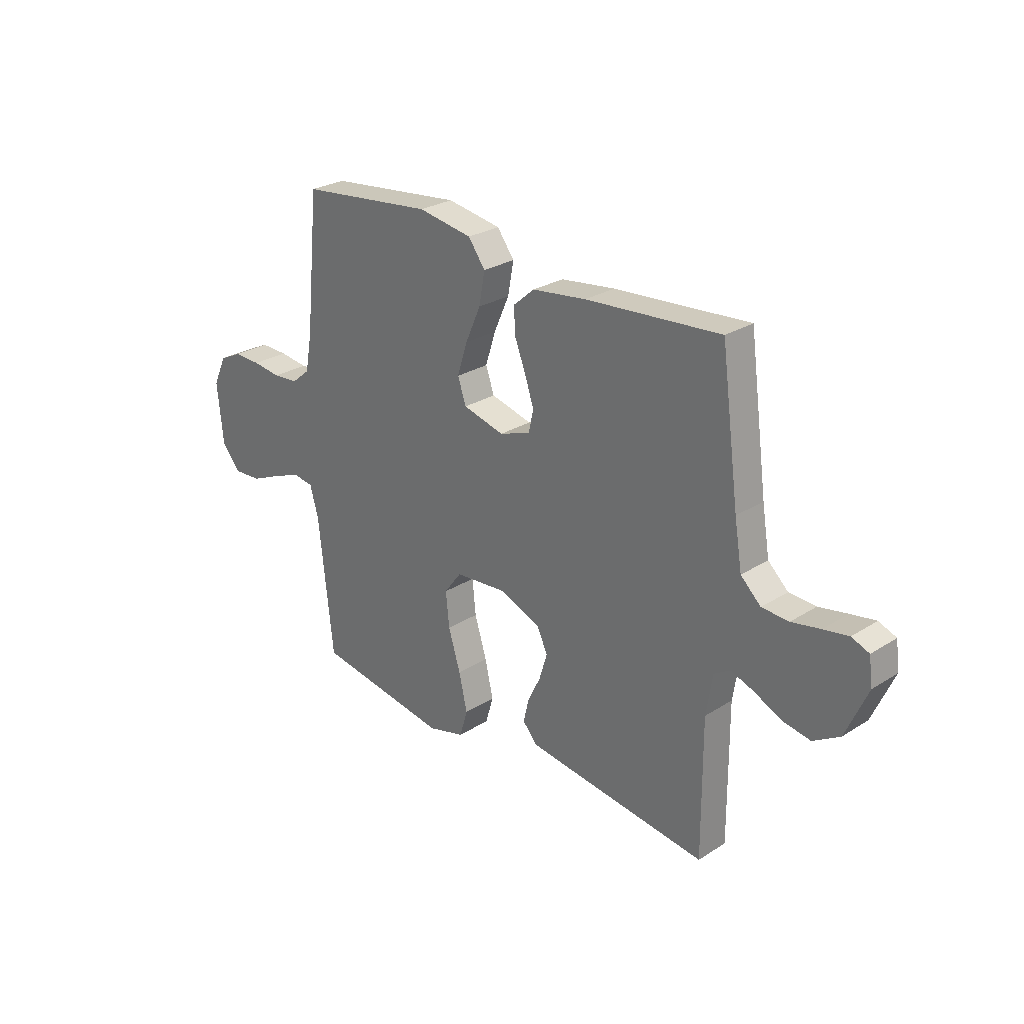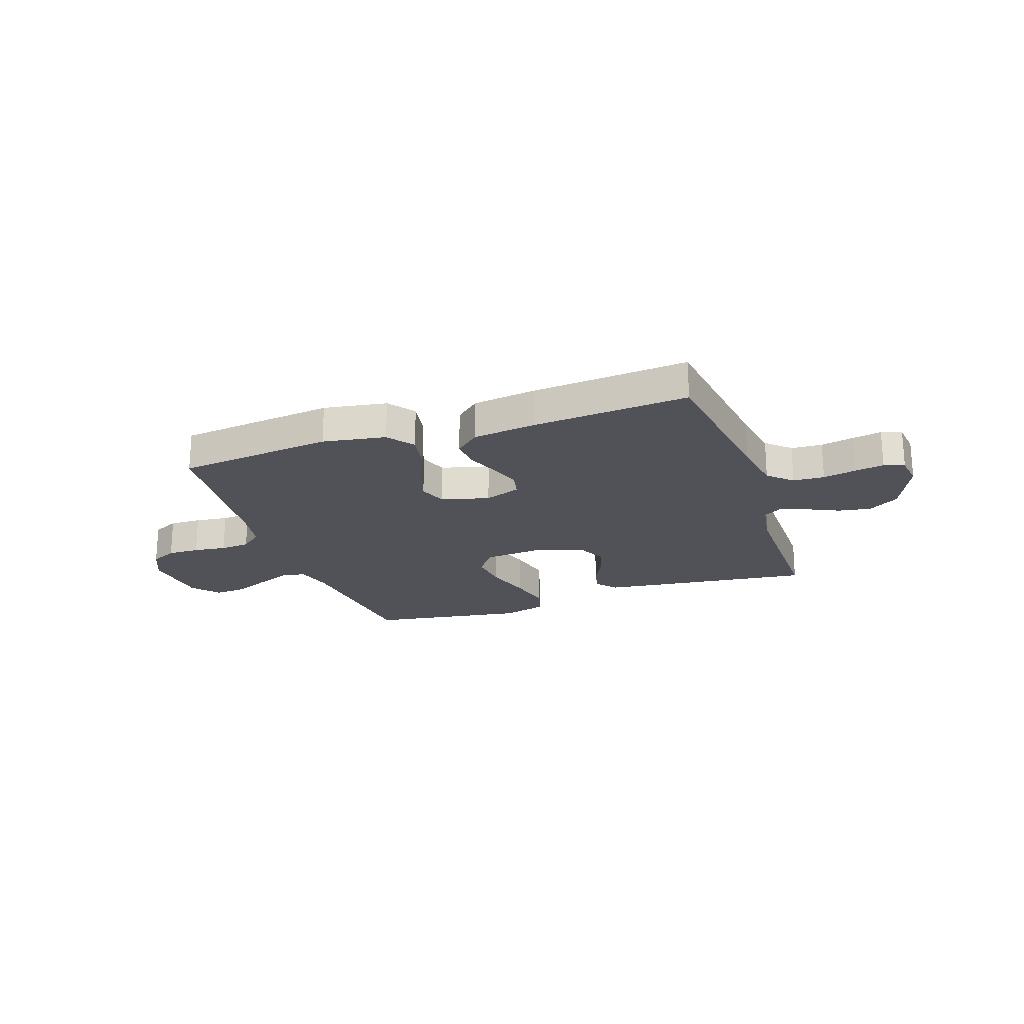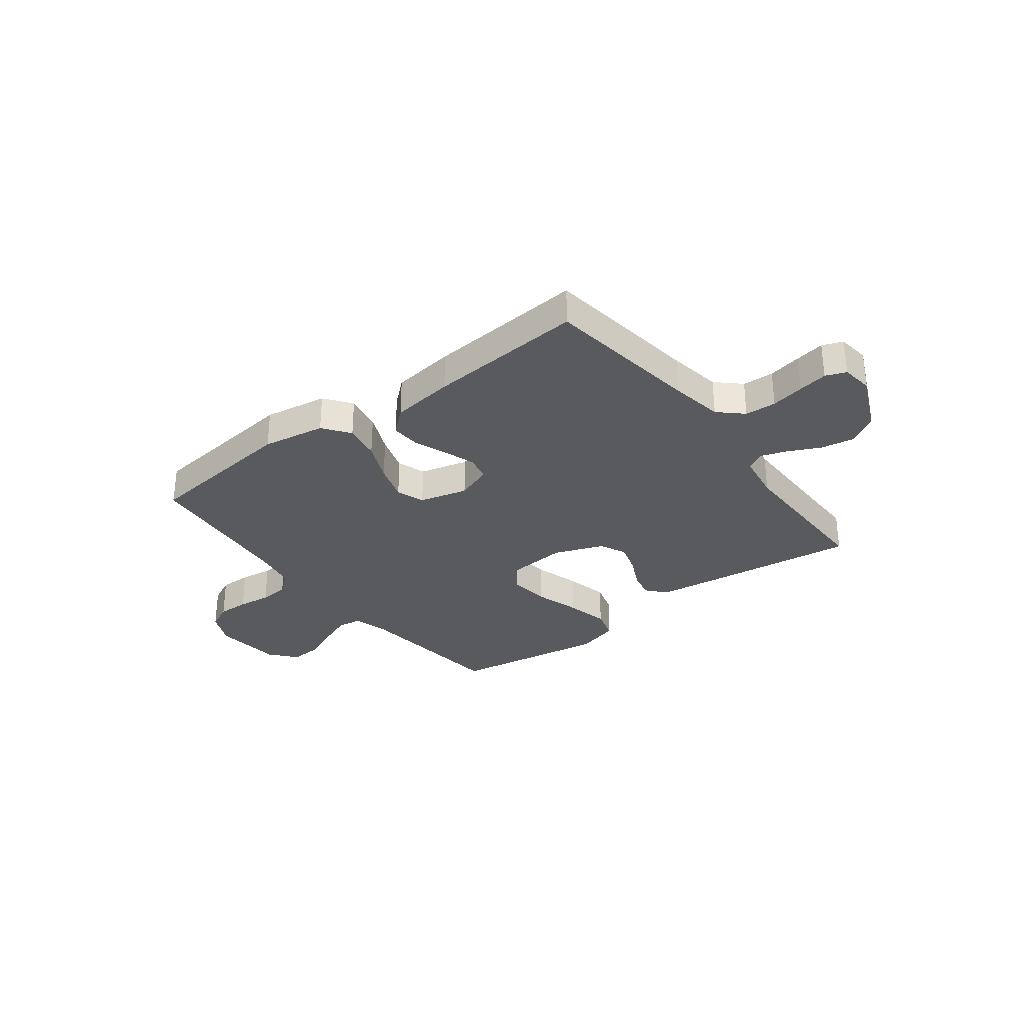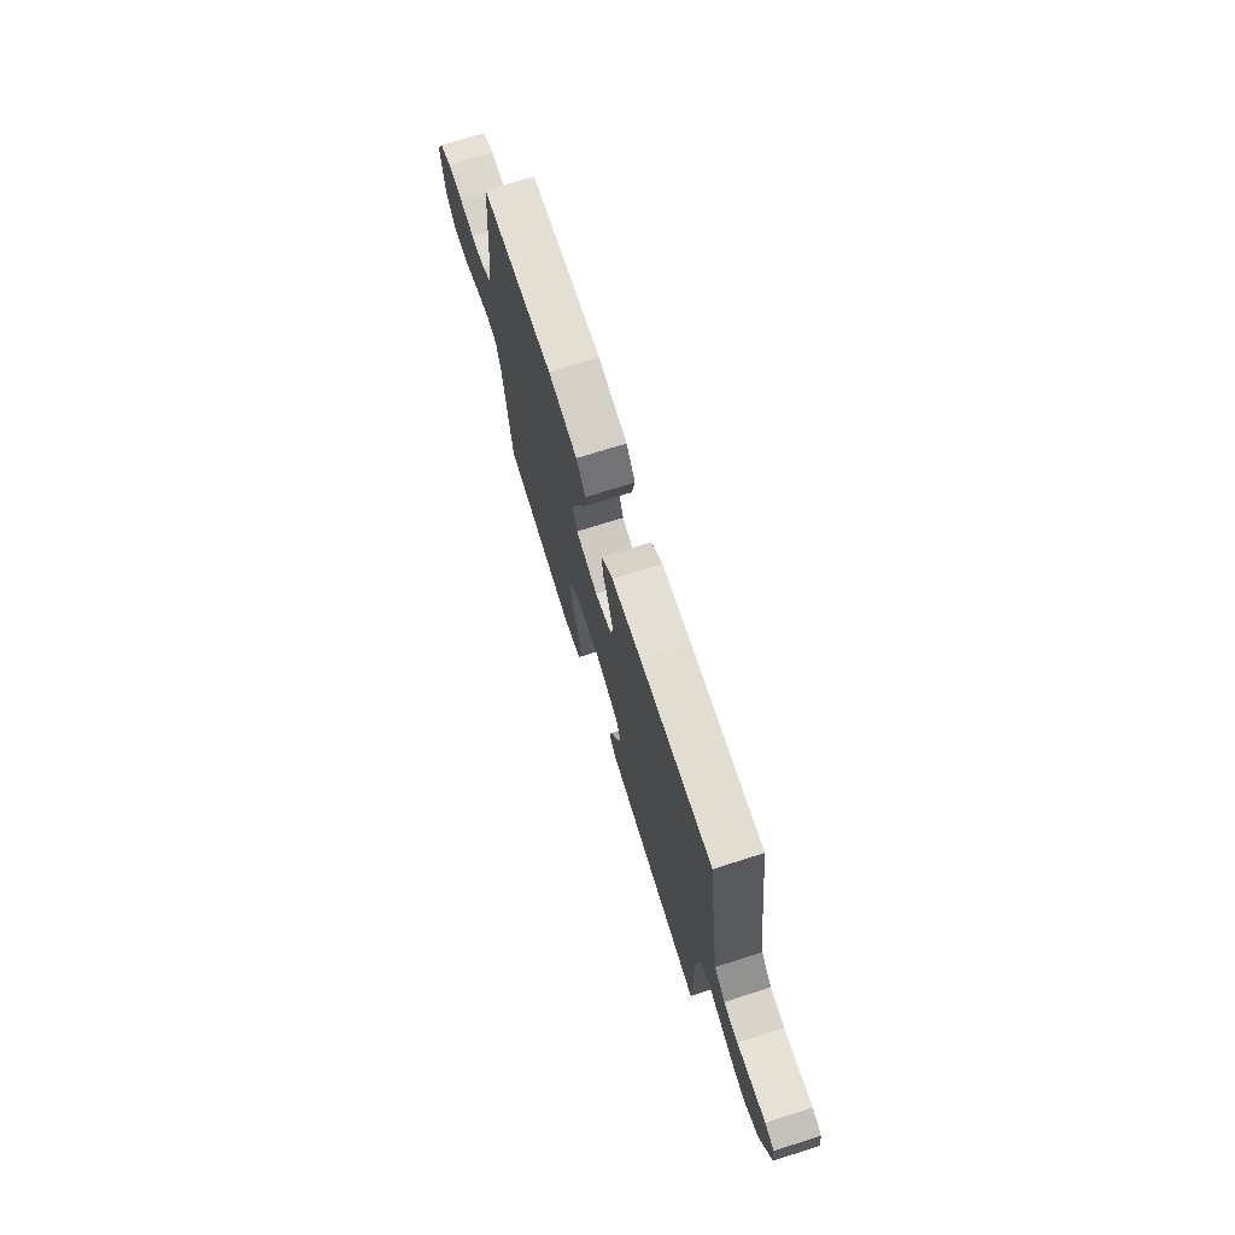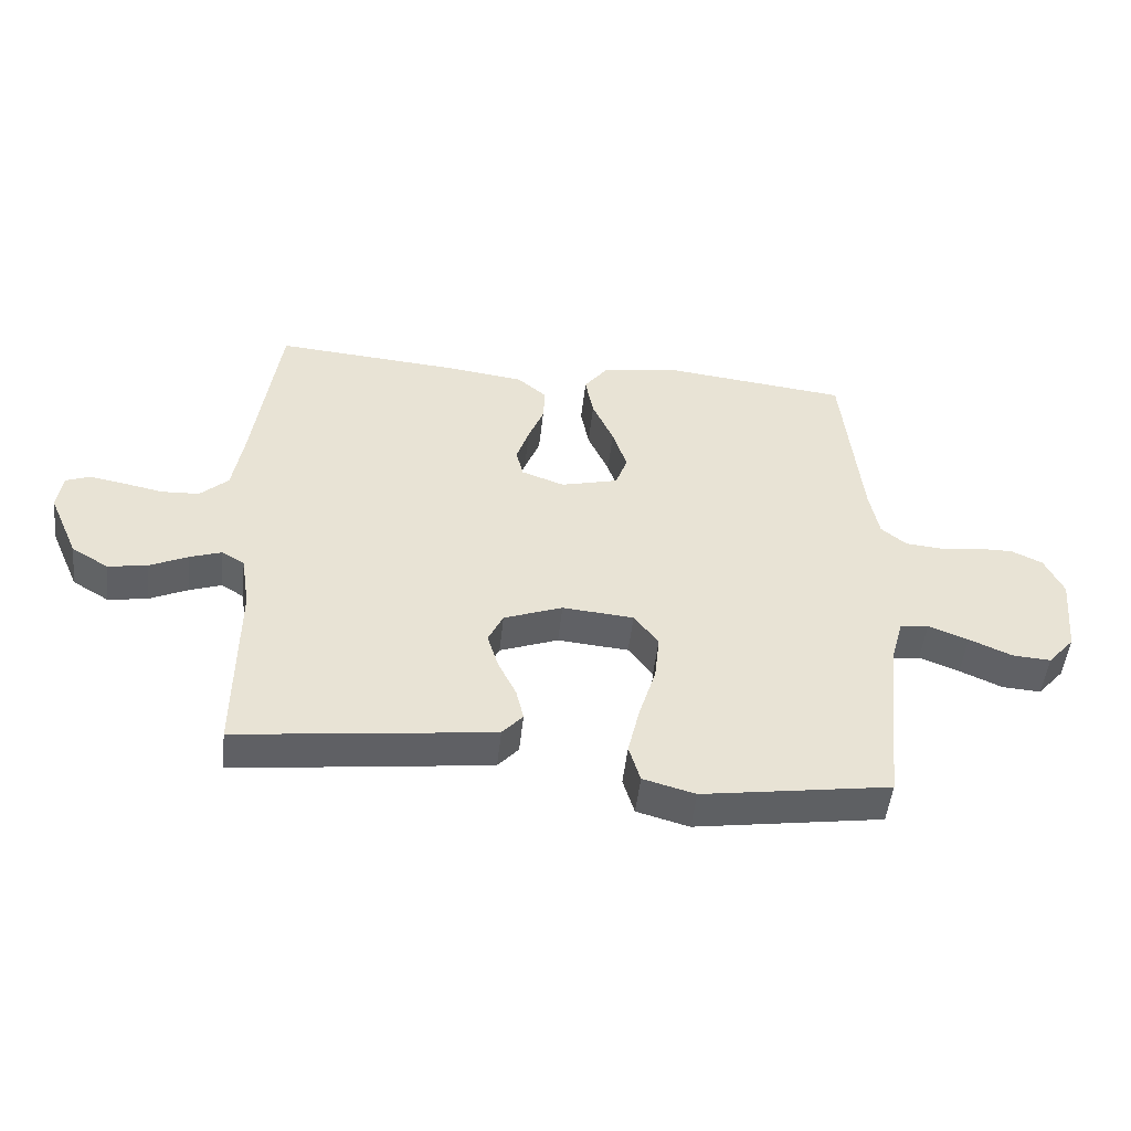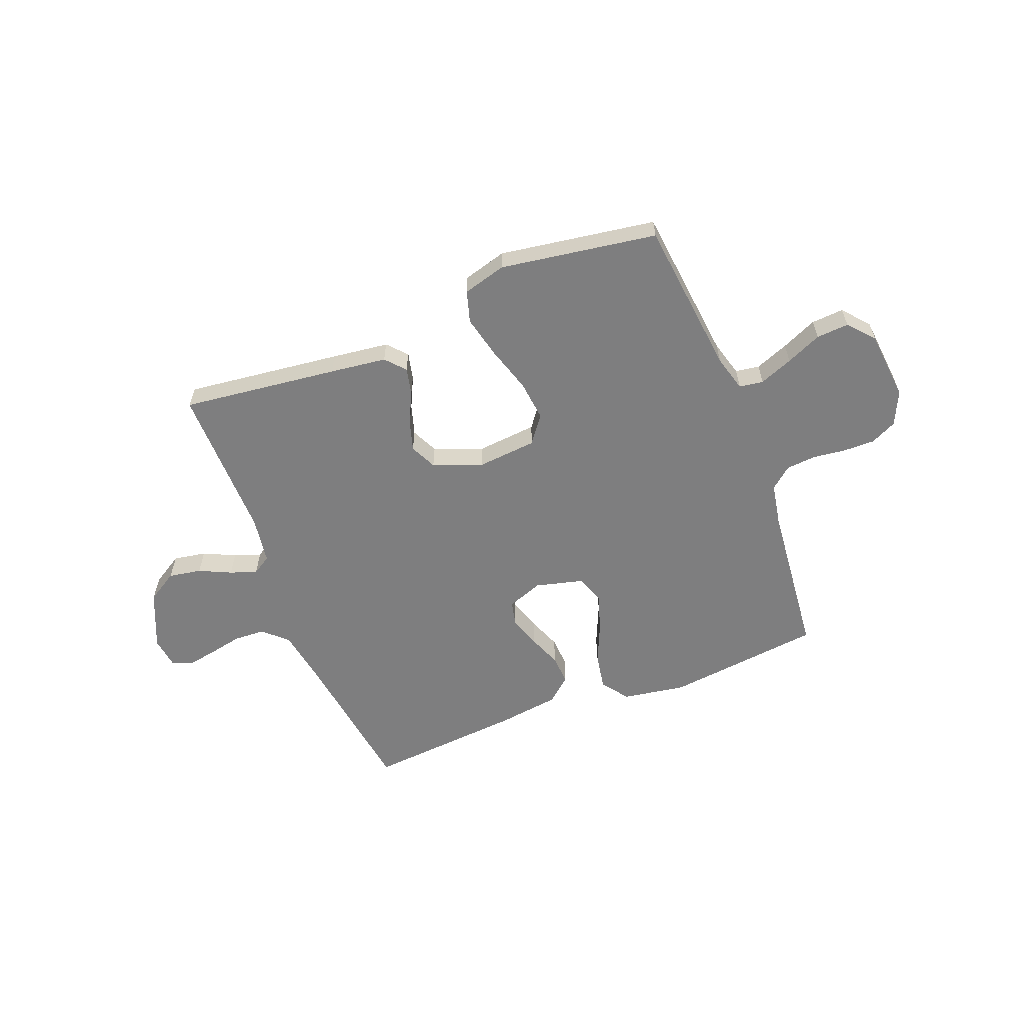
<metadata>
{"format":"obj","ext":"obj","renderer":"f3d","projection":"perspective","resolution":1024,"background":"white","views":[{"elev":27.0,"azim":45.6,"up":"+Z"},{"elev":-21.6,"azim":19.0,"up":"+Y"},{"elev":-31.2,"azim":37.3,"up":"+Y"},{"elev":72.4,"azim":72.4,"up":"+Z"},{"elev":-50.0,"azim":173.7,"up":"+Z"},{"elev":-59.4,"azim":-158.5,"up":"+Y"}]}
</metadata>
<code>
v -0.5 0.07 -0.5
v -0.532 0.07 -0.2
v -0.551 0.07 -0.131
v -0.597 0.07 -0.124
v -0.661 0.07 -0.149
v -0.729 0.07 -0.179
v -0.791 0.07 -0.183
v -0.834 0.07 -0.133
v -0.847 0.07 0
v -0.817 0.07 0.065
v -0.767 0.07 0.089
v -0.706 0.07 0.088
v -0.643 0.07 0.08
v -0.586 0.07 0.085
v -0.545 0.07 0.119
v -0.53 0.07 0.2
v -0.5 0.07 0.5
v -0.2 0.07 0.534
v -0.079 0.07 0.514
v -0.041 0.07 0.463
v -0.054 0.07 0.392
v -0.088 0.07 0.315
v -0.111 0.07 0.243
v -0.092 0.07 0.189
v 0 0.07 0.165
v 0.069 0.07 0.19
v 0.08 0.07 0.238
v 0.06 0.07 0.298
v 0.035 0.07 0.362
v 0.032 0.07 0.419
v 0.079 0.07 0.46
v 0.2 0.07 0.476
v 0.5 0.07 0.5
v 0.541 0.07 0.2
v 0.558 0.07 0.098
v 0.603 0.07 0.056
v 0.663 0.07 0.053
v 0.727 0.07 0.066
v 0.783 0.07 0.076
v 0.822 0.07 0.061
v 0.83 0.07 0
v 0.782 0.07 -0.11
v 0.723 0.07 -0.146
v 0.66 0.07 -0.135
v 0.599 0.07 -0.106
v 0.548 0.07 -0.088
v 0.512 0.07 -0.11
v 0.498 0.07 -0.2
v 0.5 0.07 -0.5
v 0.2 0.07 -0.463
v 0.092 0.07 -0.449
v 0.059 0.07 -0.412
v 0.071 0.07 -0.36
v 0.1 0.07 -0.3
v 0.118 0.07 -0.241
v 0.094 0.07 -0.19
v 0 0.07 -0.154
v -0.114 0.07 -0.164
v -0.153 0.07 -0.216
v -0.145 0.07 -0.293
v -0.118 0.07 -0.381
v -0.099 0.07 -0.463
v -0.117 0.07 -0.524
v -0.2 0.07 -0.547
v -0.5 0 -0.5
v -0.532 0 -0.2
v -0.551 0 -0.131
v -0.597 0 -0.124
v -0.661 0 -0.149
v -0.729 0 -0.179
v -0.791 0 -0.183
v -0.834 0 -0.133
v -0.847 0 0
v -0.817 0 0.065
v -0.767 0 0.089
v -0.706 0 0.088
v -0.643 0 0.08
v -0.586 0 0.085
v -0.545 0 0.119
v -0.53 0 0.2
v -0.5 0 0.5
v -0.2 0 0.534
v -0.079 0 0.514
v -0.041 0 0.463
v -0.054 0 0.392
v -0.088 0 0.315
v -0.111 0 0.243
v -0.092 0 0.189
v 0 0 0.165
v 0.069 0 0.19
v 0.08 0 0.238
v 0.06 0 0.298
v 0.035 0 0.362
v 0.032 0 0.419
v 0.079 0 0.46
v 0.2 0 0.476
v 0.5 0 0.5
v 0.541 0 0.2
v 0.558 0 0.098
v 0.603 0 0.056
v 0.663 0 0.053
v 0.727 0 0.066
v 0.783 0 0.076
v 0.822 0 0.061
v 0.83 0 0
v 0.782 0 -0.11
v 0.723 0 -0.146
v 0.66 0 -0.135
v 0.599 0 -0.106
v 0.548 0 -0.088
v 0.512 0 -0.11
v 0.498 0 -0.2
v 0.5 0 -0.5
v 0.2 0 -0.463
v 0.092 0 -0.449
v 0.059 0 -0.412
v 0.071 0 -0.36
v 0.1 0 -0.3
v 0.118 0 -0.241
v 0.094 0 -0.19
v 0 0 -0.154
v -0.114 0 -0.164
v -0.153 0 -0.216
v -0.145 0 -0.293
v -0.118 0 -0.381
v -0.099 0 -0.463
v -0.117 0 -0.524
v -0.2 0 -0.547
f 63 64 1 2
f 60 61 62 63
f 60 63 2 3
f 59 60 3
f 58 59 3
f 57 58 3 4
f 51 52 53 54
f 51 54 55
f 48 49 50 51
f 47 48 51 55
f 46 47 55 56
f 42 43 44 45
f 42 45 46
f 41 42 46
f 37 38 39 40
f 37 40 41 46
f 31 32 33 34
f 31 34 35
f 28 29 30 31
f 27 28 31 35
f 26 27 35 36
f 19 20 21 22
f 19 22 23
f 16 17 18 19
f 15 16 19 23
f 14 15 23 24
f 10 11 12 13
f 8 9 10 13
f 8 13 14
f 5 6 7 8
f 4 5 8 14
f 57 4 14 24
f 36 37 46 56
f 25 26 36 56
f 24 25 56 57
f 66 65 128 127
f 127 126 125 124
f 67 66 127 124
f 67 124 123
f 67 123 122
f 68 67 122 121
f 118 117 116 115
f 119 118 115
f 115 114 113 112
f 119 115 112 111
f 120 119 111 110
f 109 108 107 106
f 110 109 106
f 110 106 105
f 104 103 102 101
f 110 105 104 101
f 98 97 96 95
f 99 98 95
f 95 94 93 92
f 99 95 92 91
f 100 99 91 90
f 86 85 84 83
f 87 86 83
f 83 82 81 80
f 87 83 80 79
f 88 87 79 78
f 77 76 75 74
f 77 74 73 72
f 78 77 72
f 72 71 70 69
f 78 72 69 68
f 88 78 68 121
f 120 110 101 100
f 120 100 90 89
f 121 120 89 88
f 1 65 66 2
f 2 66 67 3
f 3 67 68 4
f 4 68 69 5
f 5 69 70 6
f 6 70 71 7
f 7 71 72 8
f 8 72 73 9
f 9 73 74 10
f 10 74 75 11
f 11 75 76 12
f 12 76 77 13
f 13 77 78 14
f 14 78 79 15
f 15 79 80 16
f 16 80 81 17
f 17 81 82 18
f 18 82 83 19
f 19 83 84 20
f 20 84 85 21
f 21 85 86 22
f 22 86 87 23
f 23 87 88 24
f 24 88 89 25
f 25 89 90 26
f 26 90 91 27
f 27 91 92 28
f 28 92 93 29
f 29 93 94 30
f 30 94 95 31
f 31 95 96 32
f 32 96 97 33
f 33 97 98 34
f 34 98 99 35
f 35 99 100 36
f 36 100 101 37
f 37 101 102 38
f 38 102 103 39
f 39 103 104 40
f 40 104 105 41
f 41 105 106 42
f 42 106 107 43
f 43 107 108 44
f 44 108 109 45
f 45 109 110 46
f 46 110 111 47
f 47 111 112 48
f 48 112 113 49
f 49 113 114 50
f 50 114 115 51
f 51 115 116 52
f 52 116 117 53
f 53 117 118 54
f 54 118 119 55
f 55 119 120 56
f 56 120 121 57
f 57 121 122 58
f 58 122 123 59
f 59 123 124 60
f 60 124 125 61
f 61 125 126 62
f 62 126 127 63
f 63 127 128 64
f 64 128 65 1

</code>
